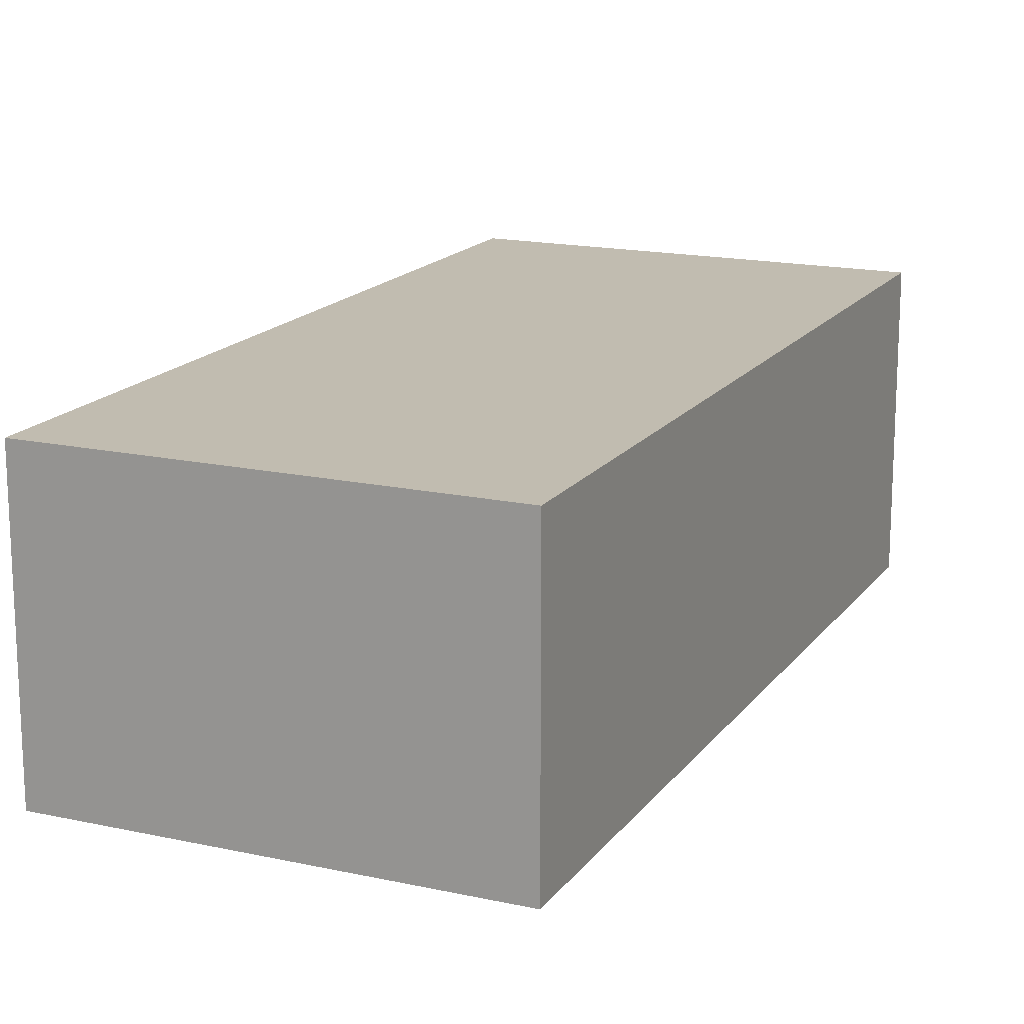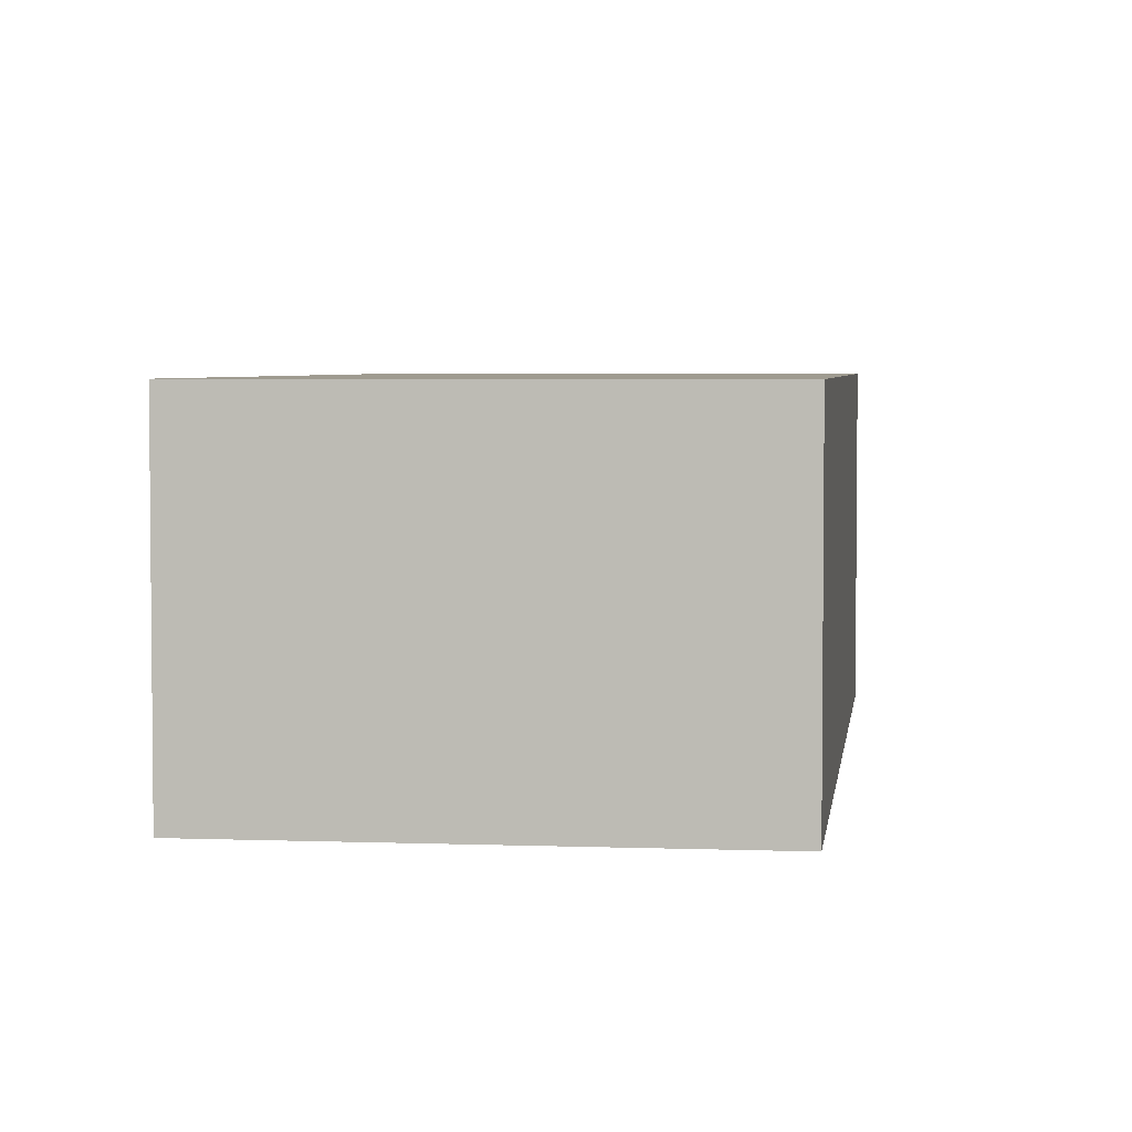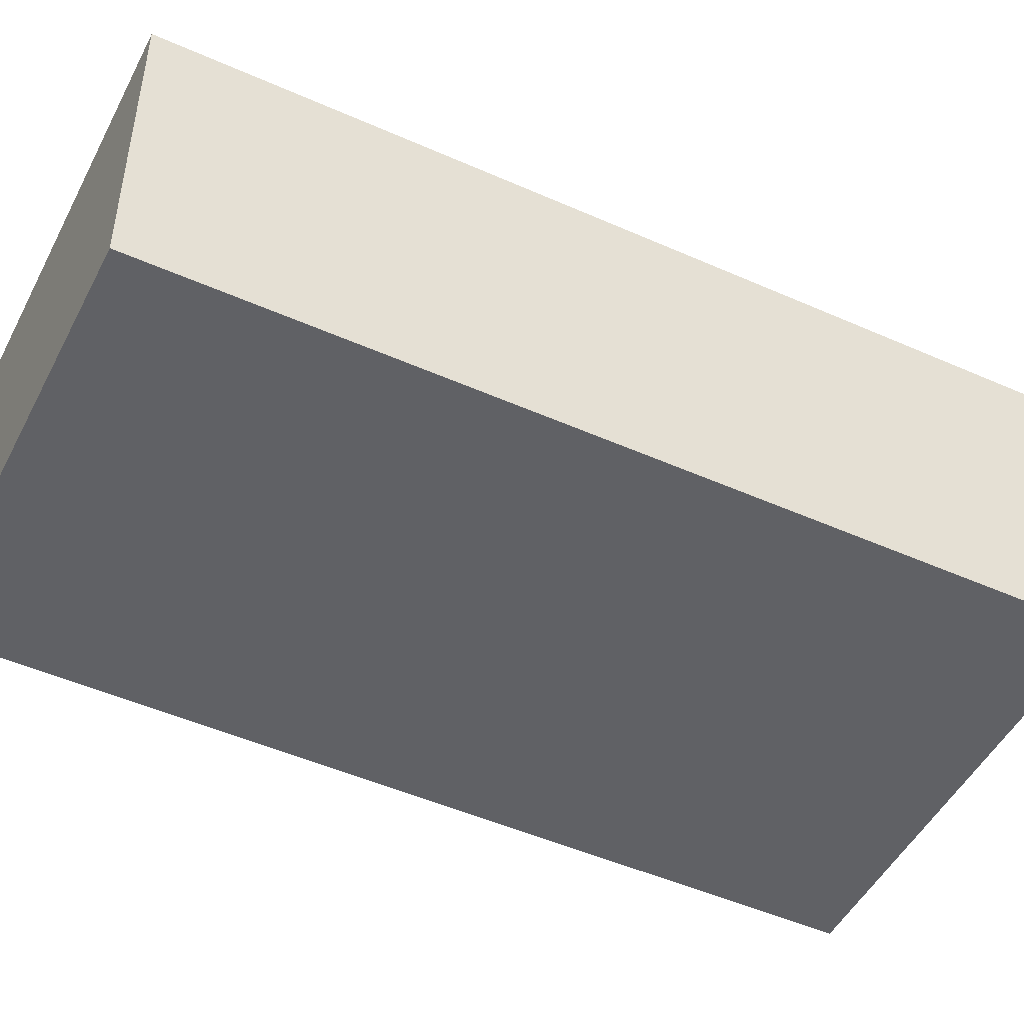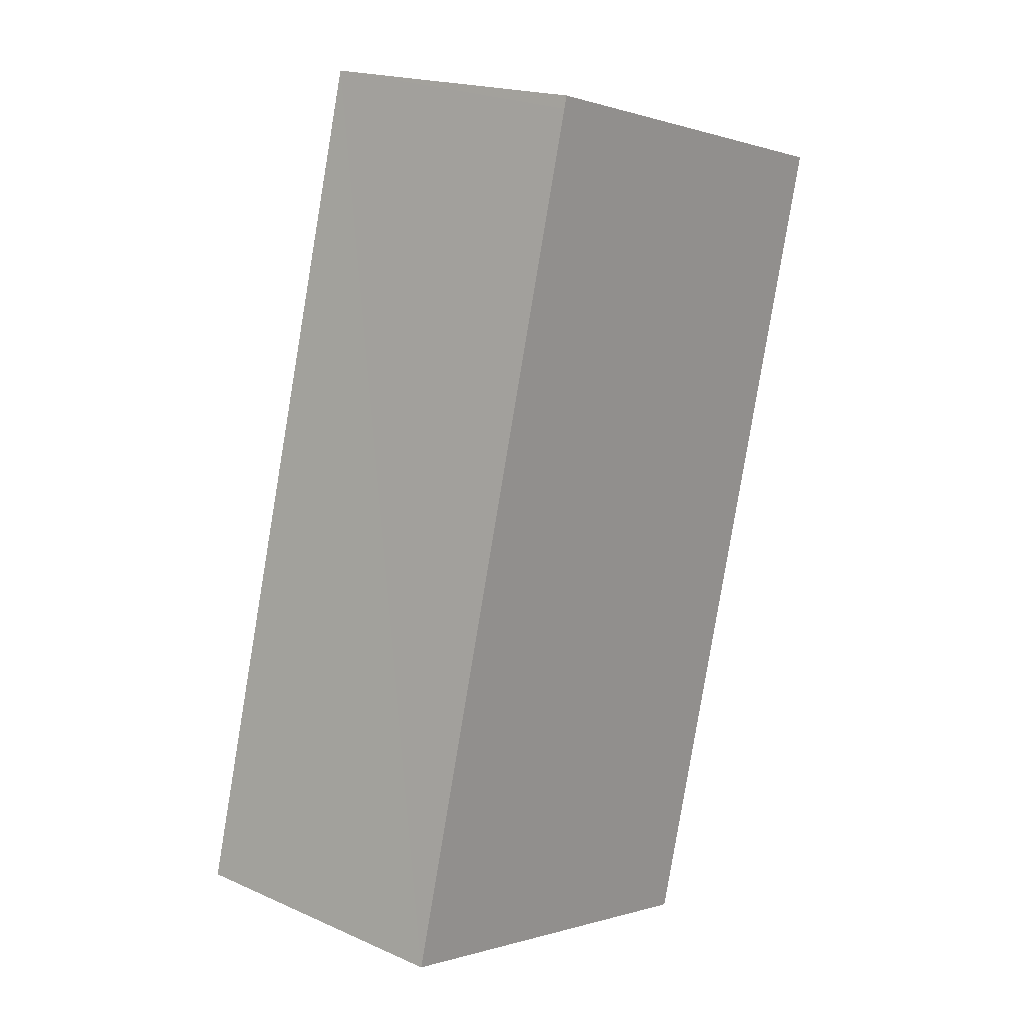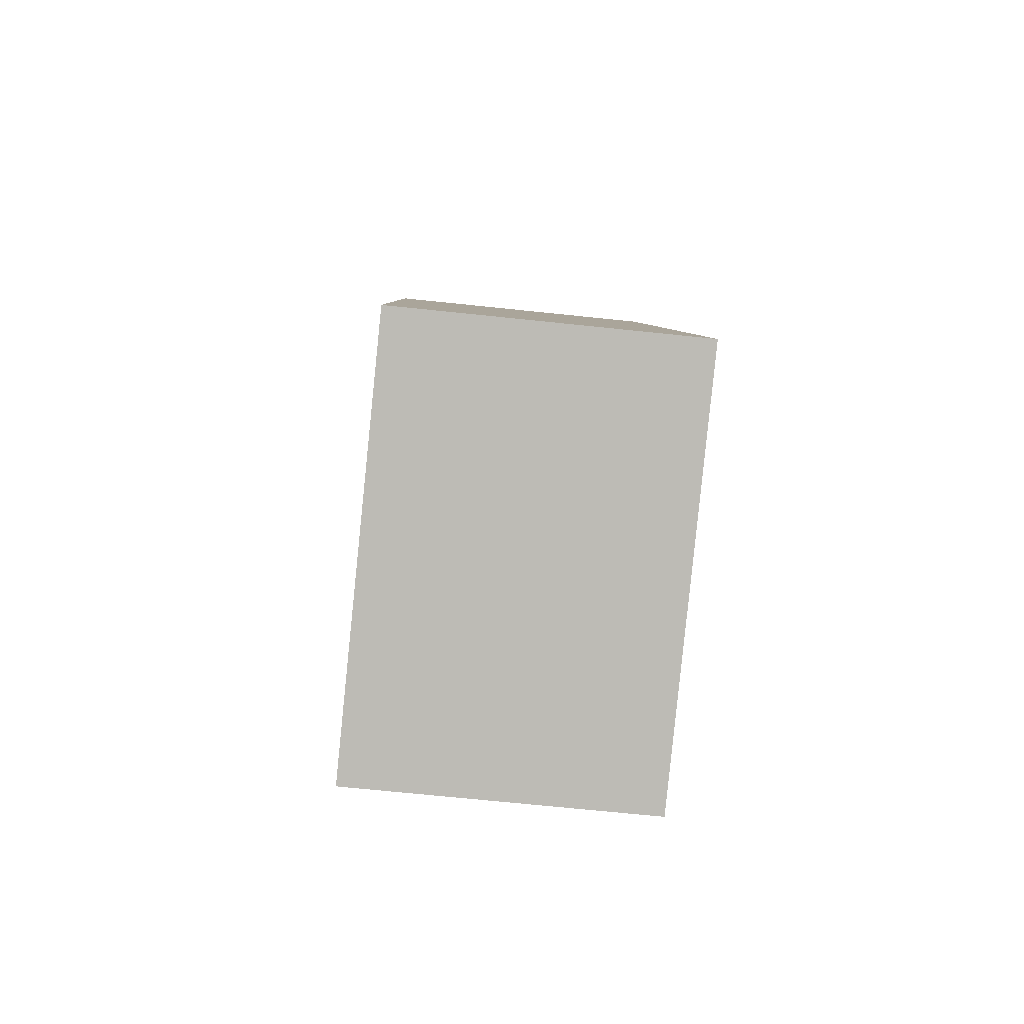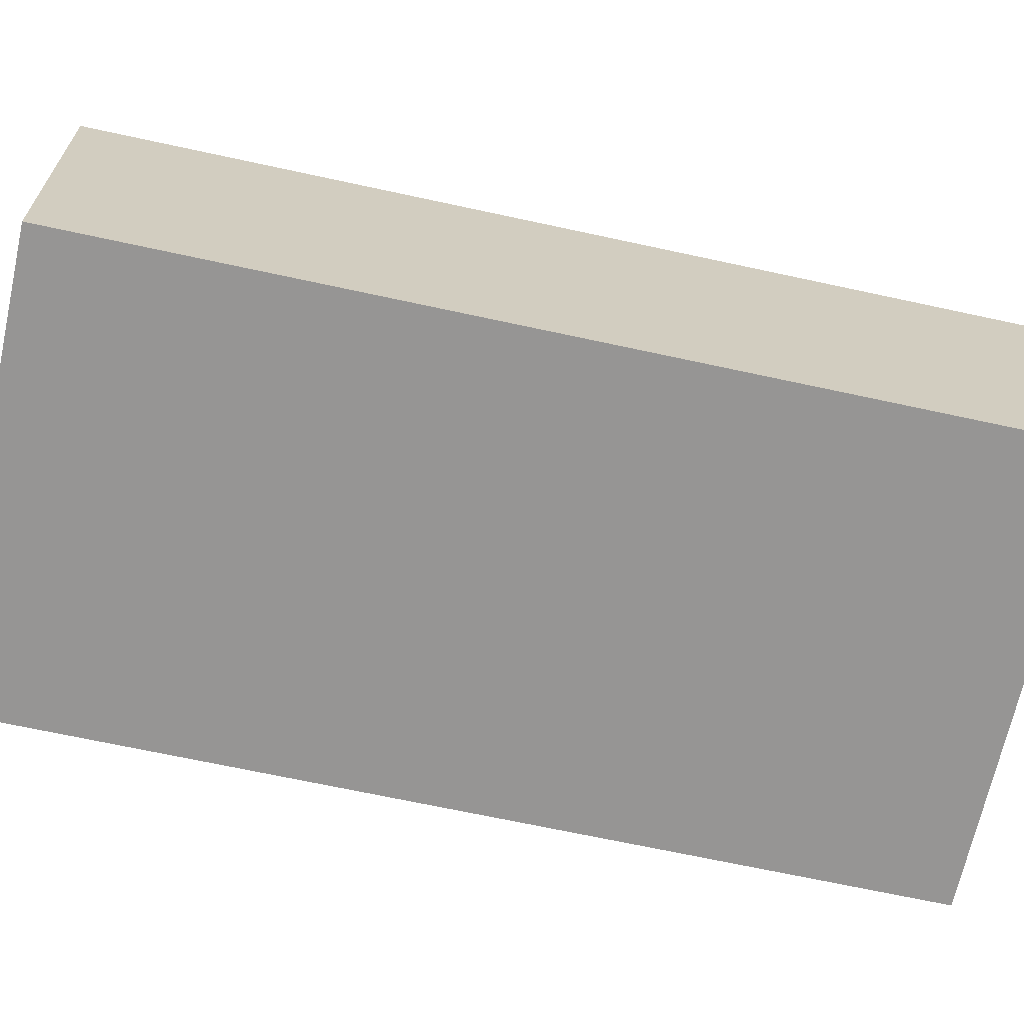
<metadata>
{"format":"obj","ext":"obj","renderer":"f3d","projection":"perspective","resolution":1024,"background":"white","views":[{"elev":16.6,"azim":-170.7,"up":"+Y"},{"elev":4.0,"azim":172.2,"up":"+Y"},{"elev":-48.7,"azim":-131.2,"up":"+Y"},{"elev":18.9,"azim":129.8,"up":"+Z"},{"elev":-69.0,"azim":84.0,"up":"+Z"},{"elev":-67.5,"azim":-117.2,"up":"+Y"}]}
</metadata>
<code>
v  2.96 2.09 0.693
v  0.176 2.09 0.047
v  2.937 2.09 0.778
v  4.498 2.09 -5.11
v  0 2.09 1.28e-16
v  1.562 2.09 -5.889
v  2.937 -4.764e-17 0.778
v  4.498 3.129e-16 -5.11
v  2.96 -4.243e-17 0.693
v  1.562 3.606e-16 -5.889
v  0 0 0
v  0.176 -2.878e-18 0.047
g defaultobject
f 1 2 3
f 2 1 4
f 2 4 5
f 5 4 6
f 7 1 3
f 1 7 4
f 4 7 8
f 8 7 9
f 8 6 4
f 6 8 10
f 10 5 6
f 5 10 11
f 2 7 3
f 7 2 5
f 7 5 12
f 12 5 11
f 9 10 8
f 10 9 7
f 10 7 12
f 10 12 11

</code>
